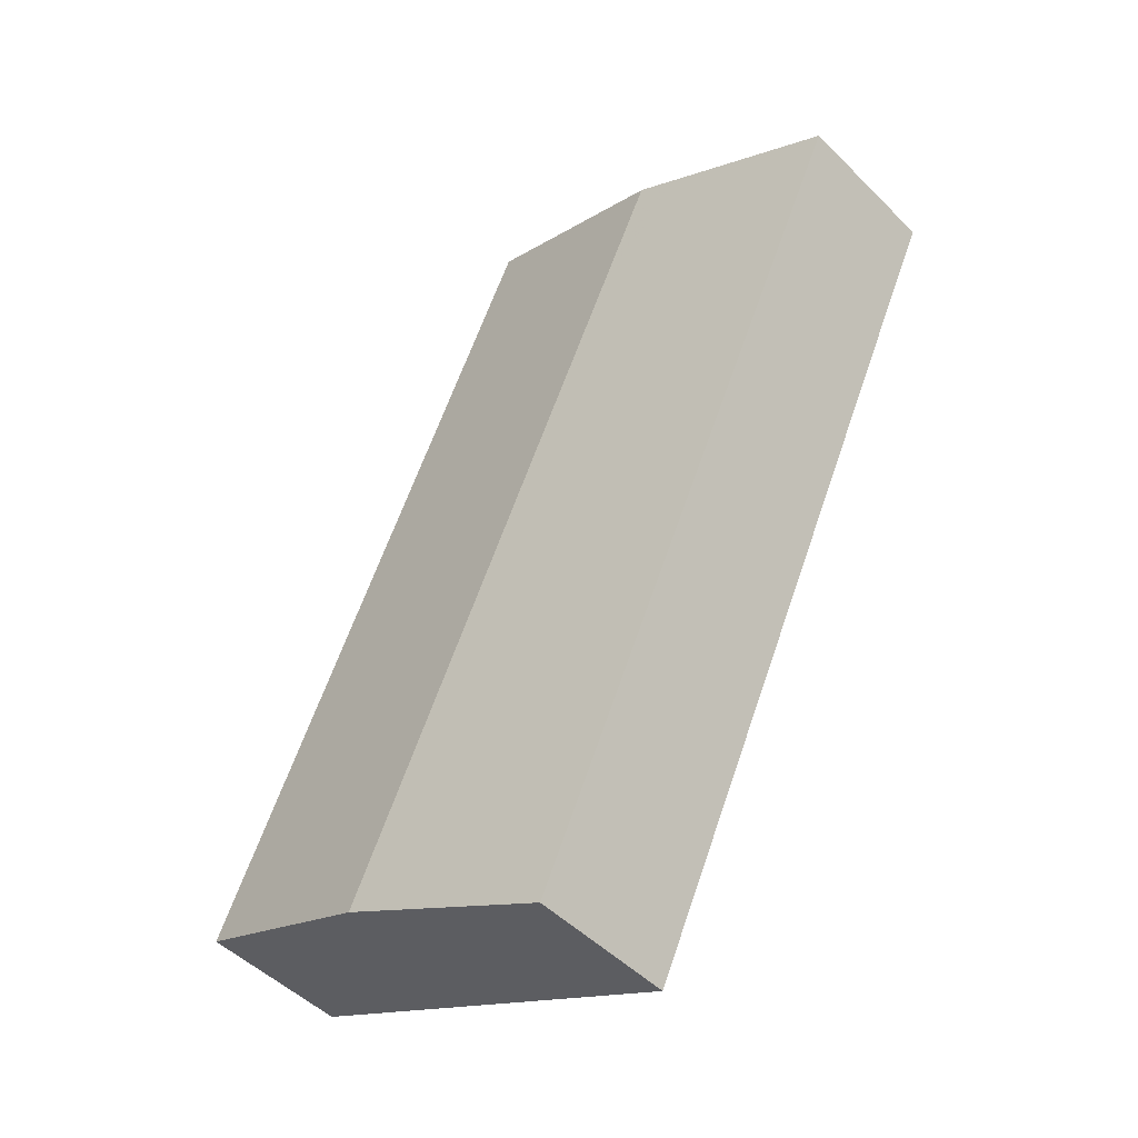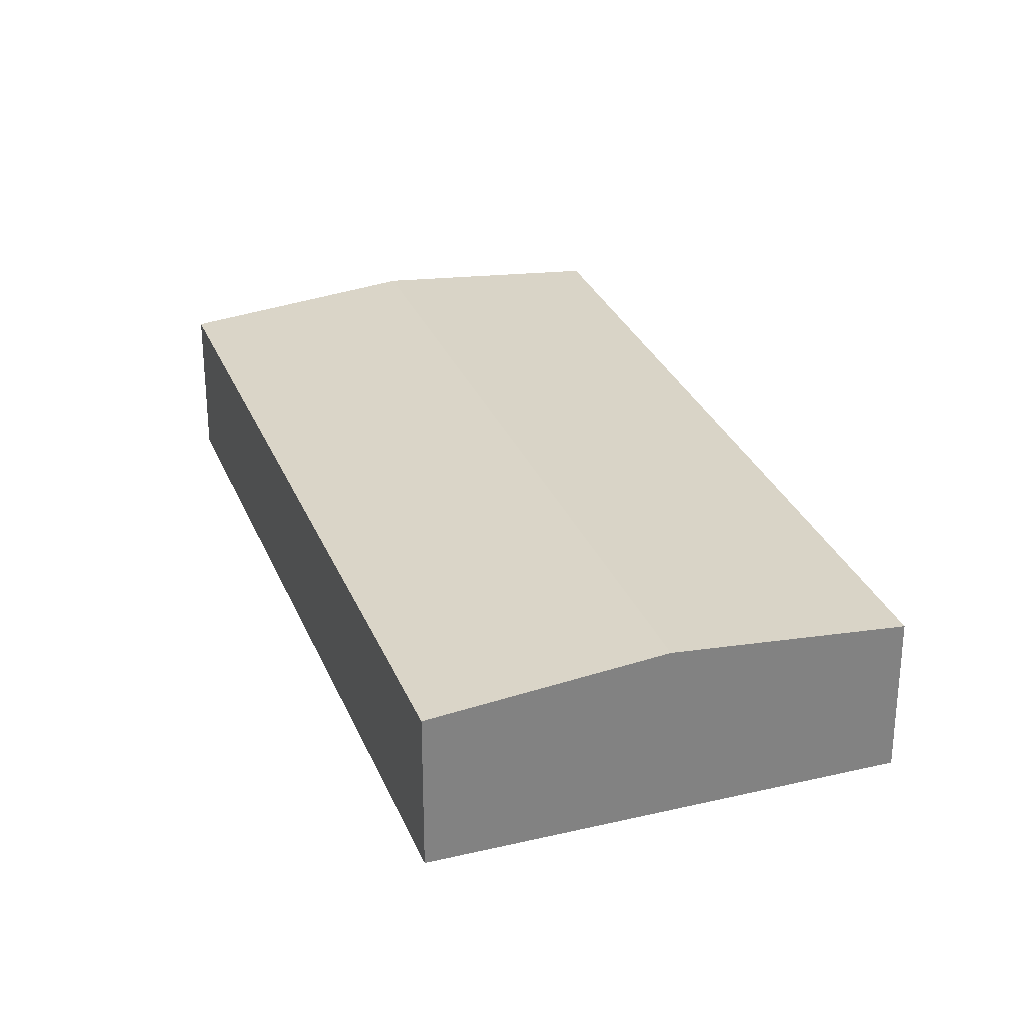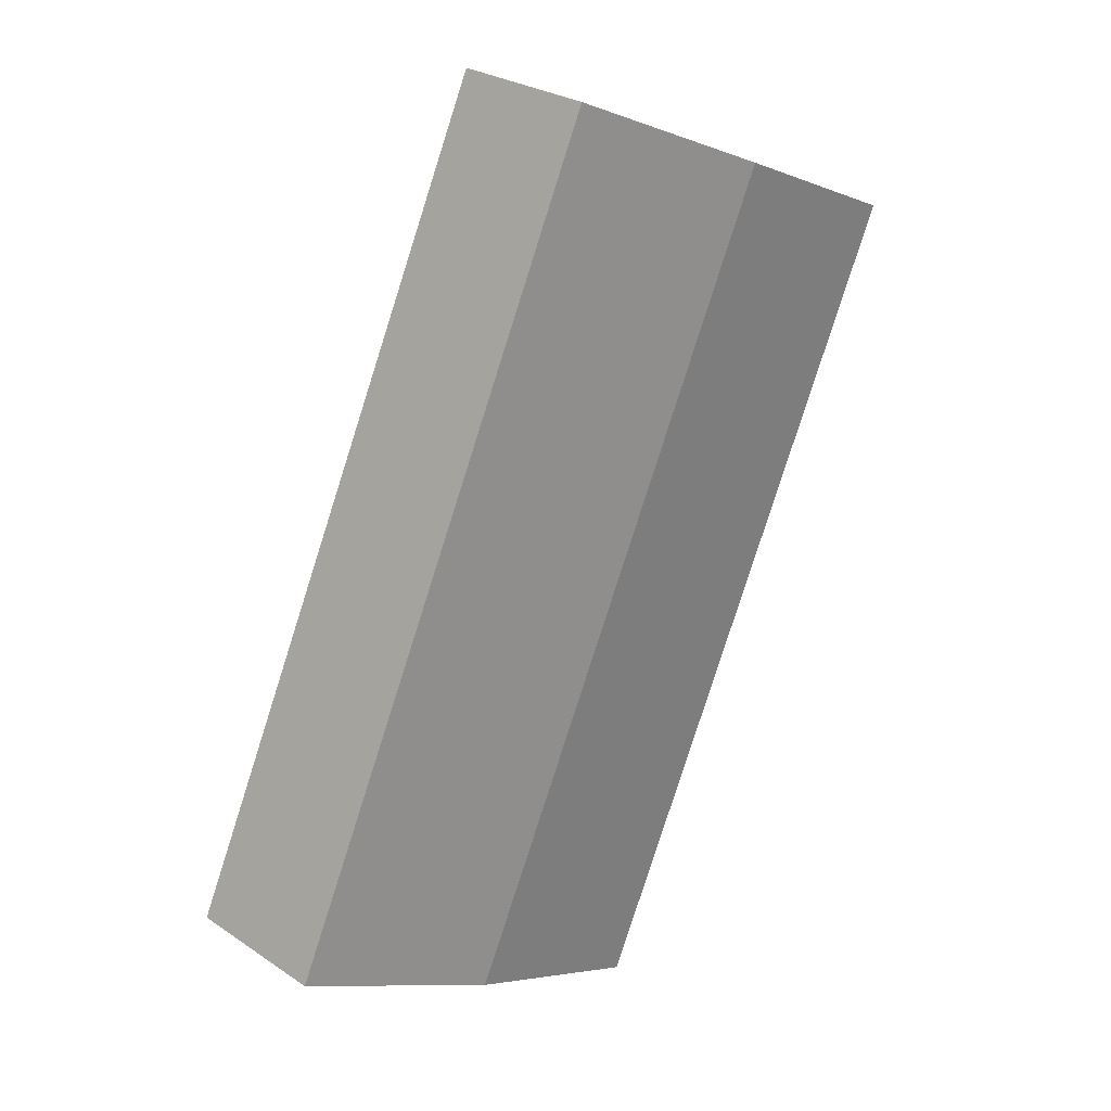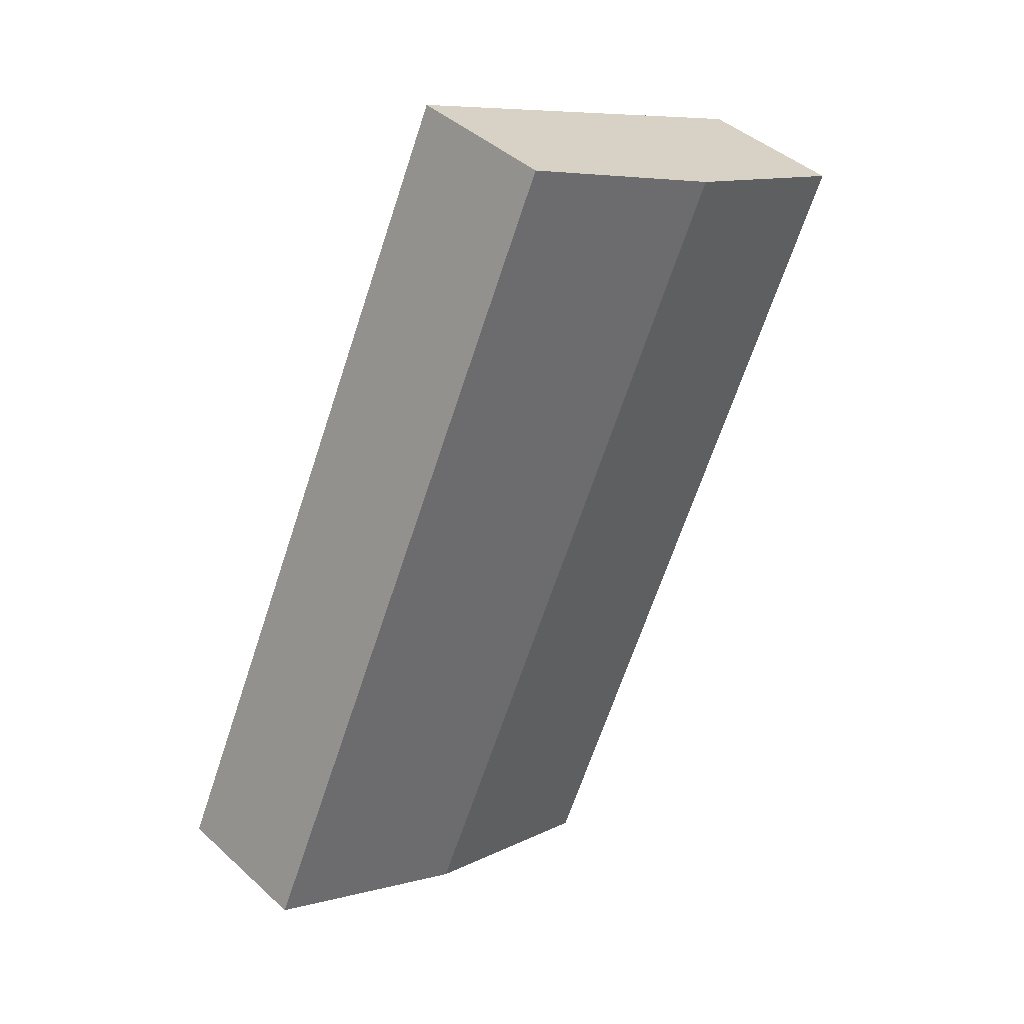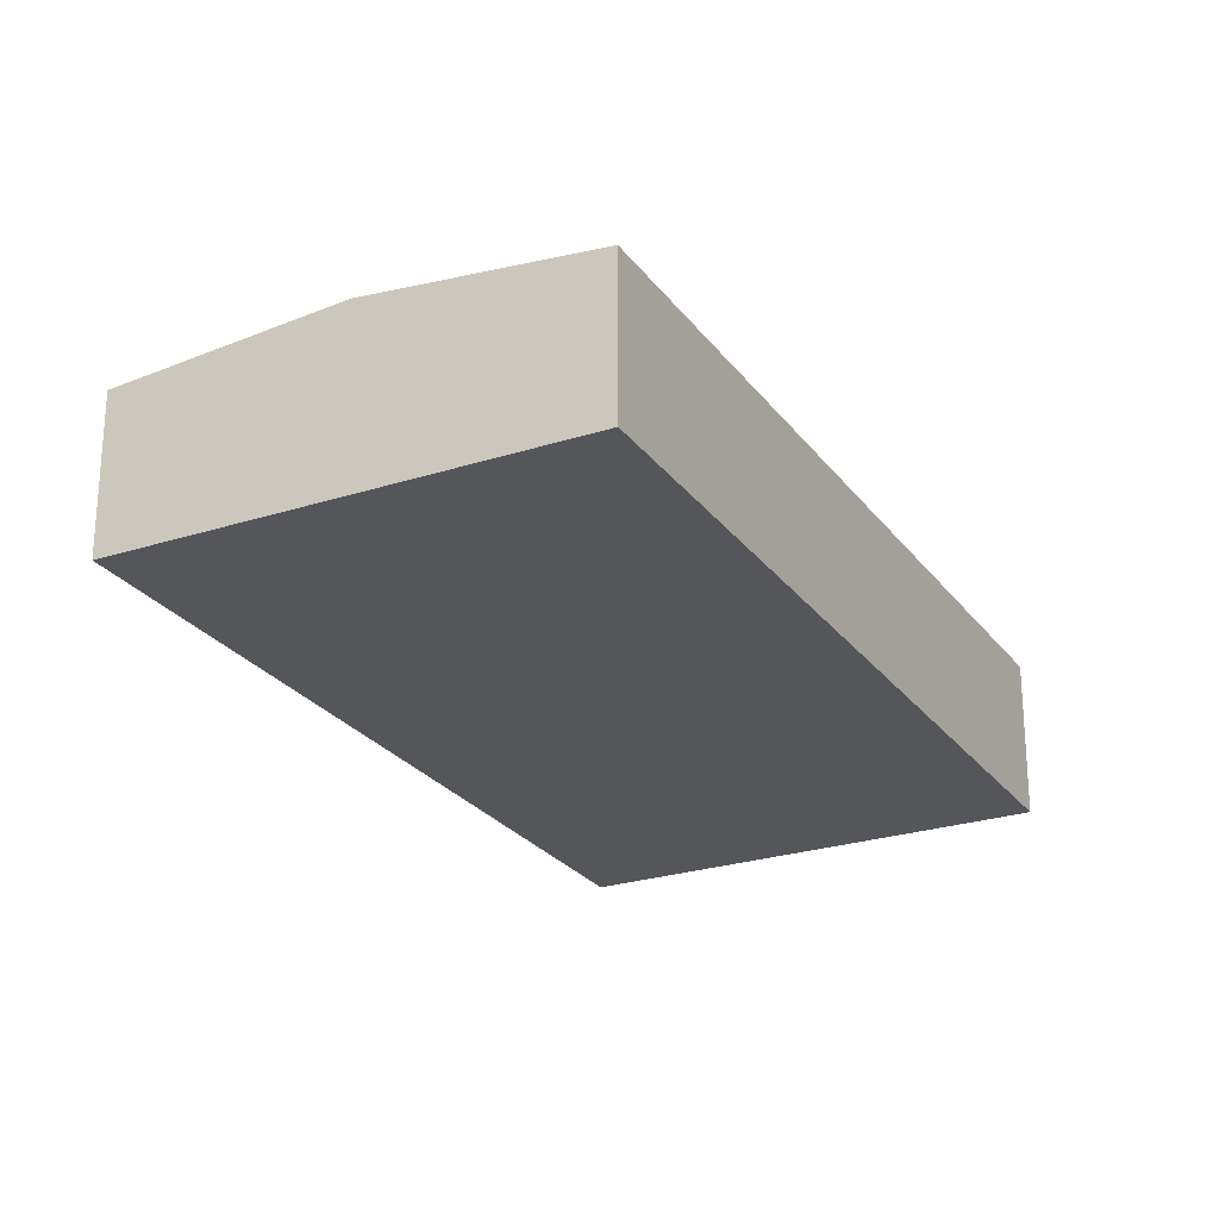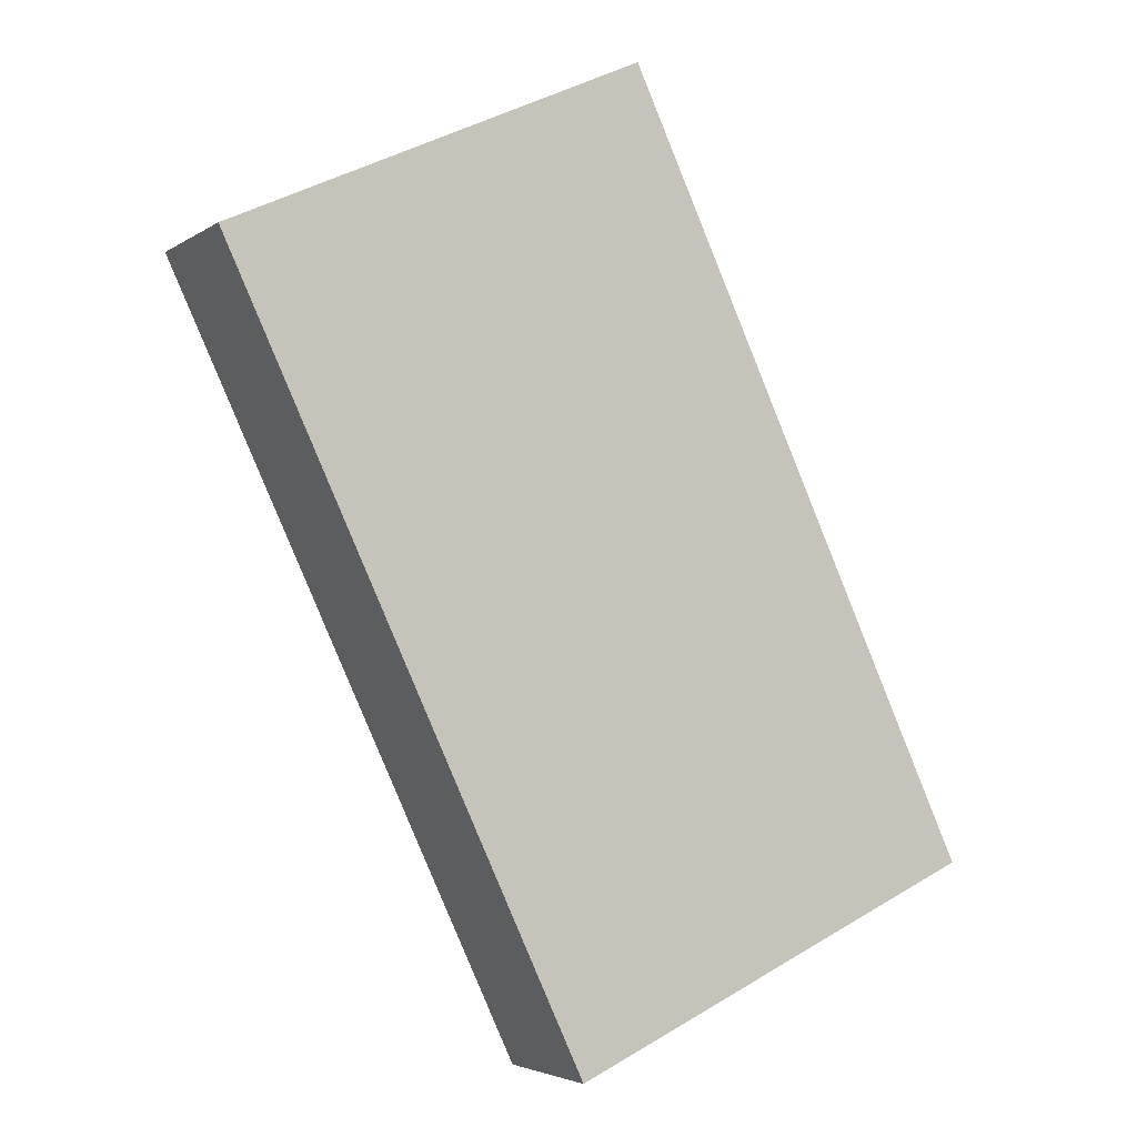
<metadata>
{"format":"obj","ext":"obj","renderer":"f3d","projection":"perspective","resolution":1024,"background":"white","views":[{"elev":-48.5,"azim":-137.8,"up":"+Z"},{"elev":29.5,"azim":135.8,"up":"+Y"},{"elev":27.1,"azim":136.0,"up":"+Z"},{"elev":42.2,"azim":137.4,"up":"+Z"},{"elev":-25.3,"azim":-177.4,"up":"+Y"},{"elev":-3.8,"azim":-26.9,"up":"+Z"}]}
</metadata>
<code>
v  0 5.139 3.147e-16
v  19.31 5.83 -22.84
v  12.23 5.139 -26.14
v  7.083 5.83 3.291
v  0.215 5.16 0.1
v  14.23 5.133 6.583
v  14.22 5.133 6.608
v  24.46 5.141 -15.49
v  26.35 5.143 -19.57
v  14.22 -4.046e-16 6.608
v  7.083 -2.015e-16 3.291
v  0.215 -6.123e-18 0.1
v  0 0 0
v  14.23 -4.031e-16 6.583
v  24.46 9.485e-16 -15.49
v  26.35 1.198e-15 -19.57
v  19.31 1.399e-15 -22.84
v  12.23 1.6e-15 -26.14
g defaultobject
f 1 2 3
f 2 1 4
f 4 1 5
f 6 4 7
f 4 6 2
f 2 6 8
f 2 8 9
f 4 10 7
f 10 4 11
f 11 4 5
f 11 5 12
f 12 5 1
f 12 1 13
f 10 6 7
f 6 10 8
f 8 10 14
f 8 14 15
f 8 15 9
f 9 15 16
f 16 2 9
f 2 16 17
f 2 17 3
f 3 17 18
f 18 1 3
f 1 18 13
f 15 17 16
f 17 15 18
f 18 15 14
f 18 14 13
f 13 14 10
f 13 10 11
f 13 11 12

</code>
